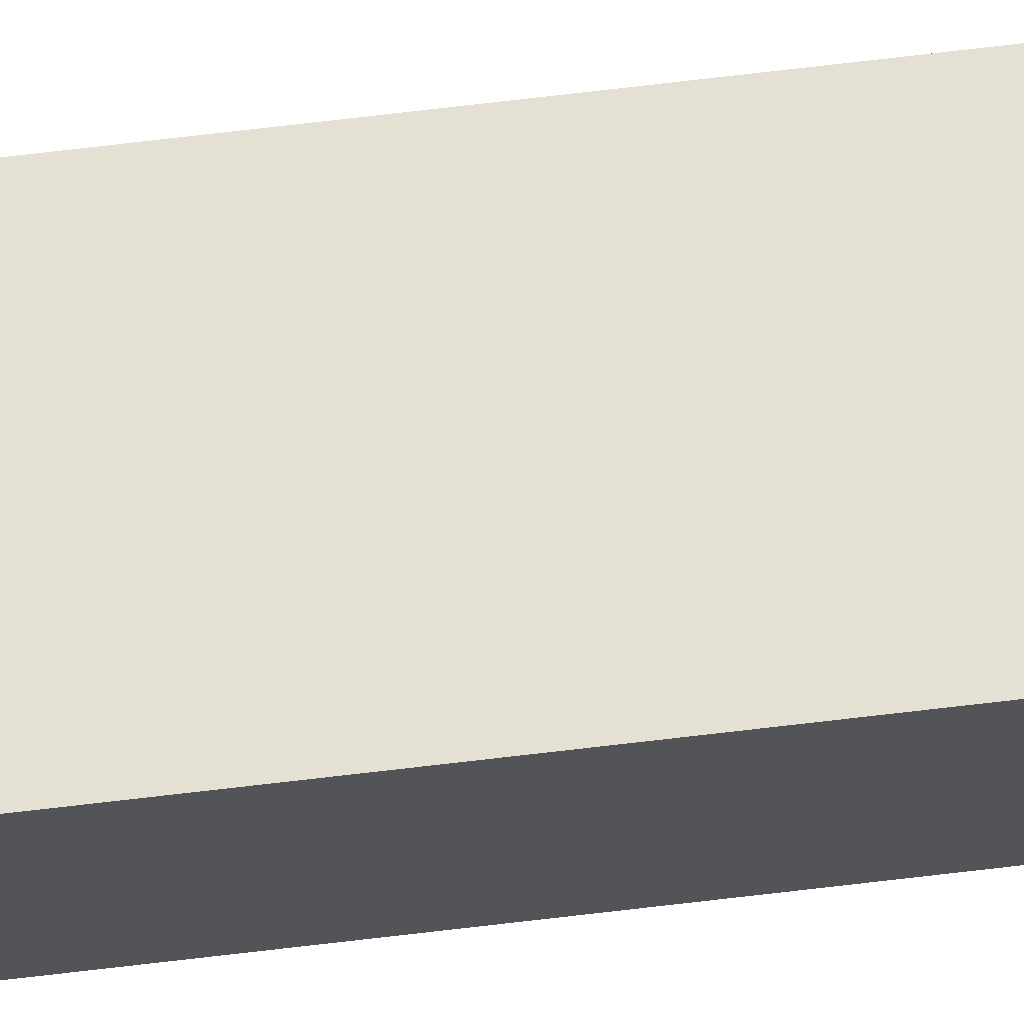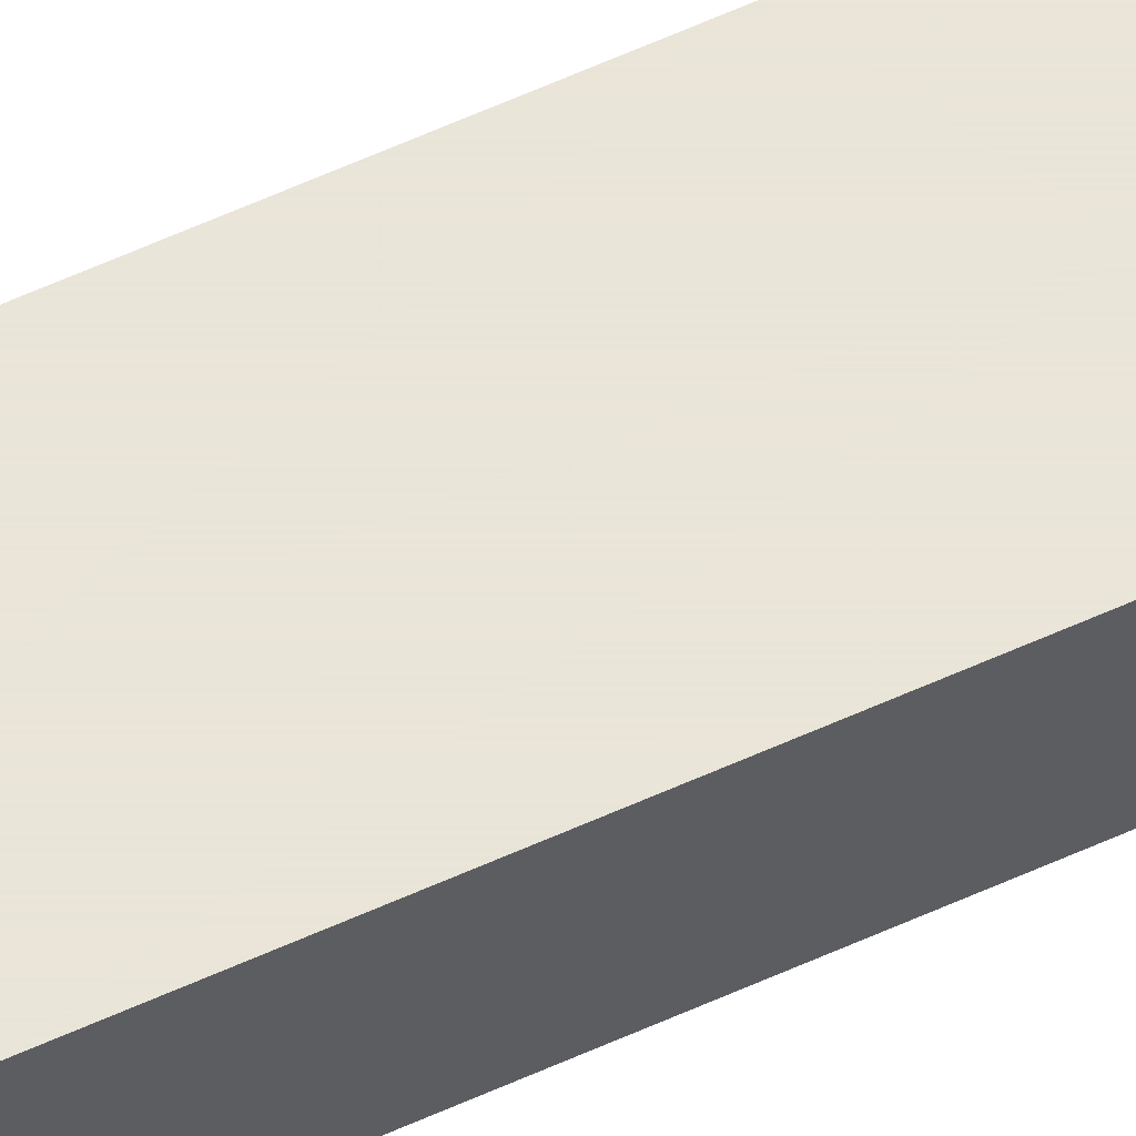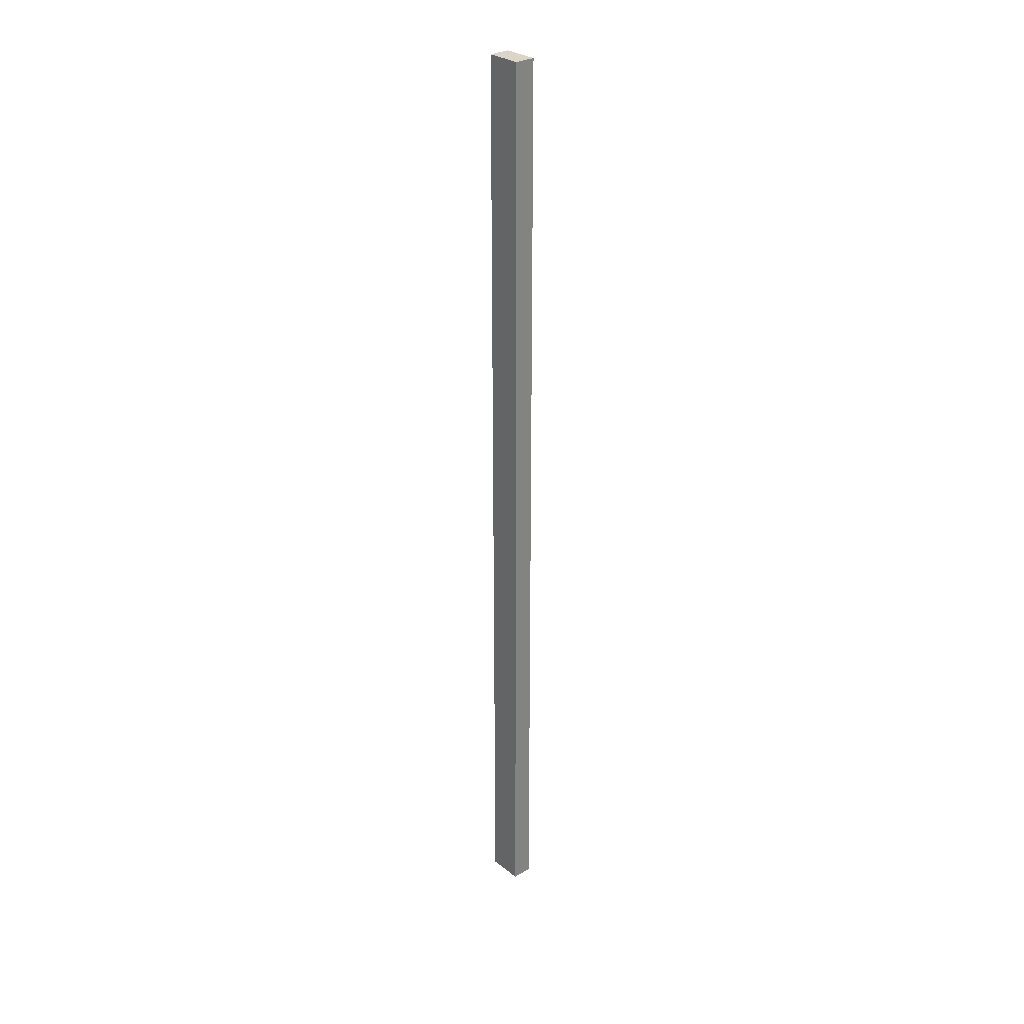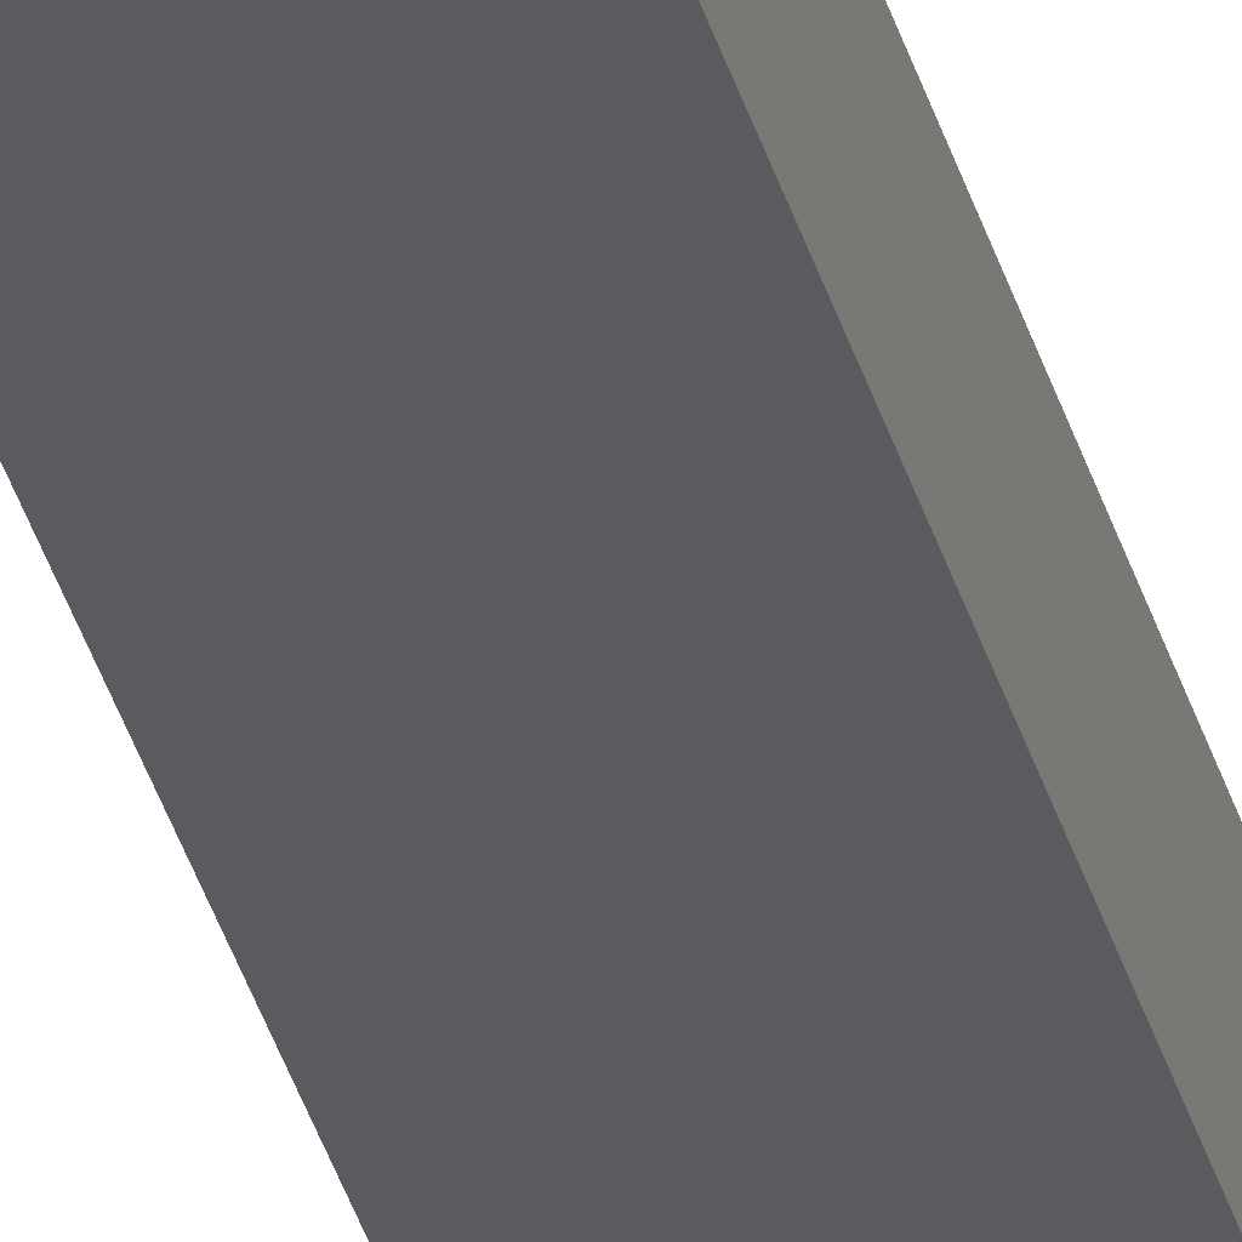
<metadata>
{"format":"obj","ext":"obj","renderer":"f3d","projection":"perspective","resolution":1024,"background":"white","views":[{"elev":65.9,"azim":-97.0,"up":"+Z"},{"elev":59.7,"azim":64.9,"up":"+Z"},{"elev":29.4,"azim":48.8,"up":"+Y"},{"elev":-32.3,"azim":13.6,"up":"+Z"}]}
</metadata>
<code>
v -215.8 -0 -658.3
v -215.8 0 -666.7
v -201.4 0 -666.7
v -201.4 -0 -658.3
v -215.8 384.8 -658.3
v -201.4 384.8 -658.3
v -201.4 384.8 -666.7
v -215.8 384.8 -666.7
f 1 2 3
f 3 4 1
f 5 6 7
f 7 8 5
f 1 4 6
f 6 5 1
f 4 3 7
f 7 6 4
f 3 2 8
f 8 7 3
f 2 1 5
f 5 8 2

</code>
